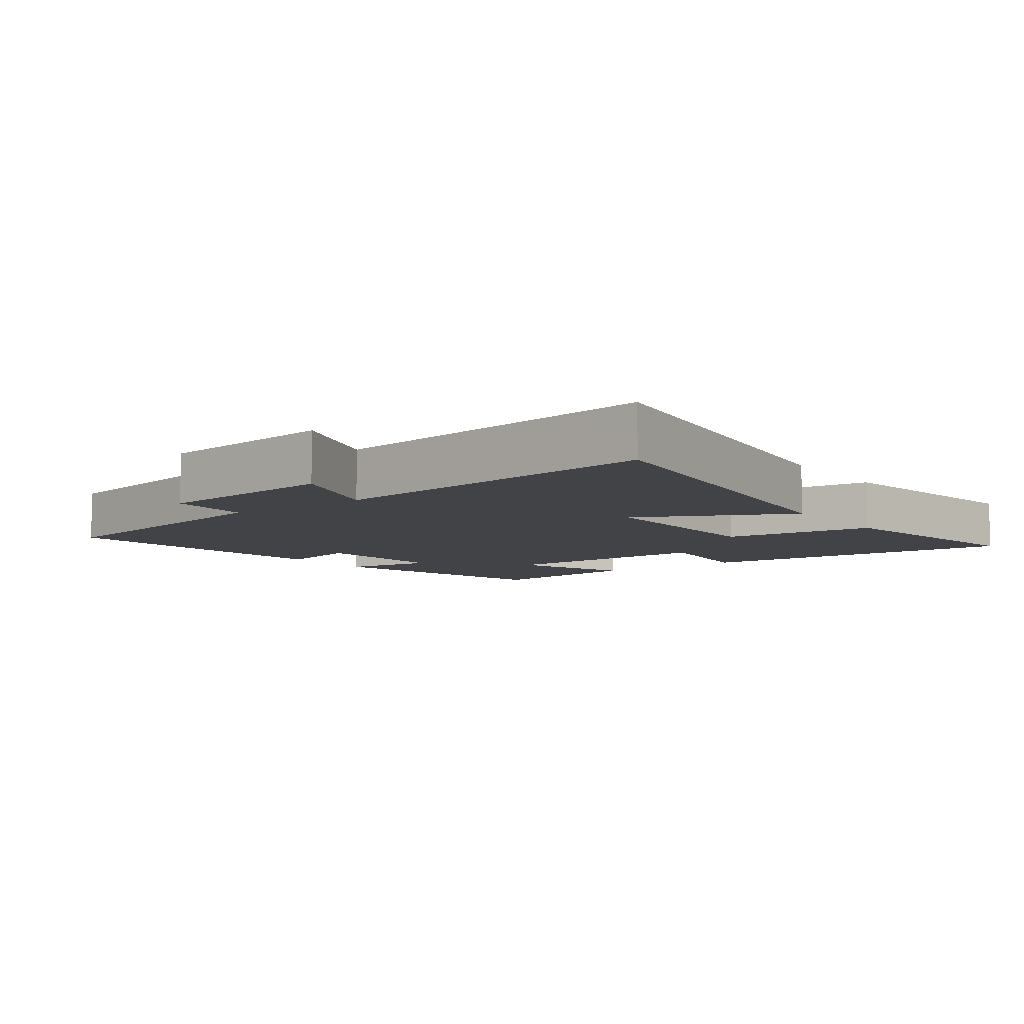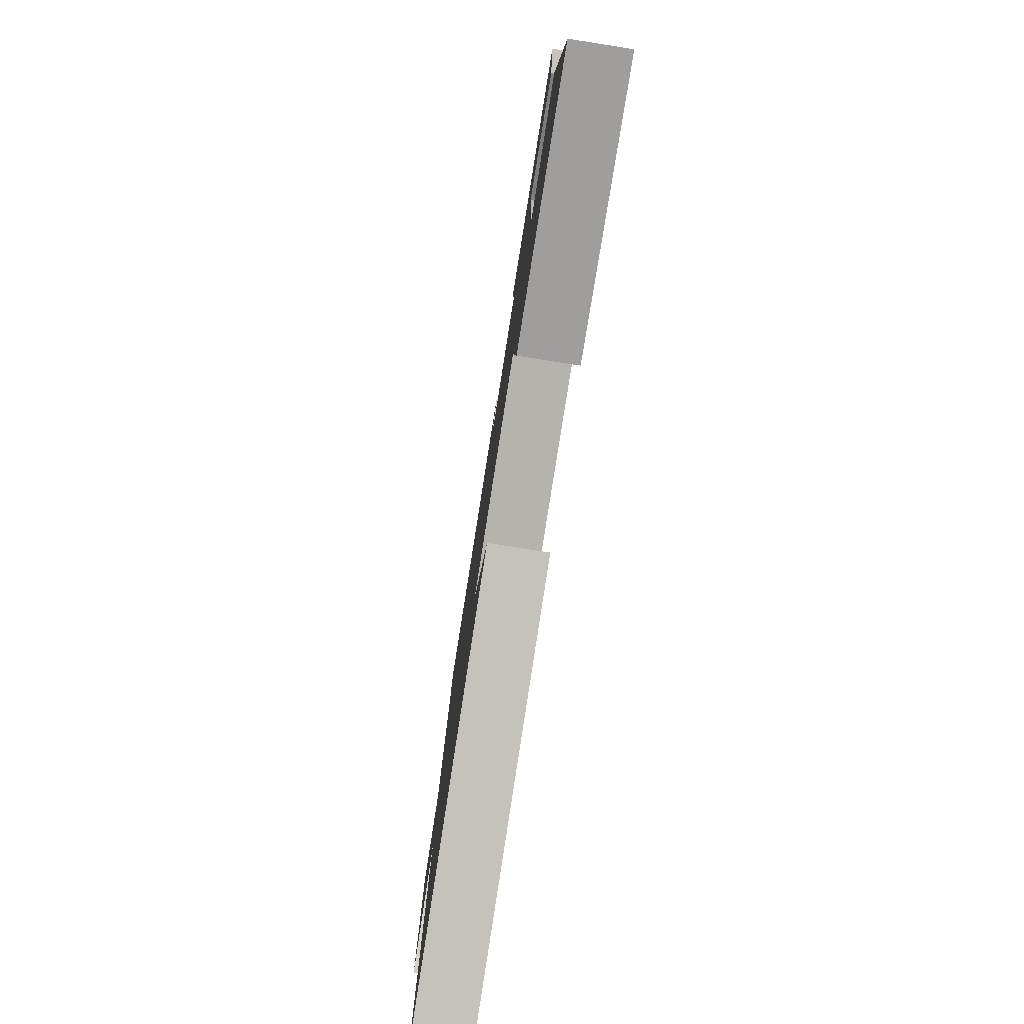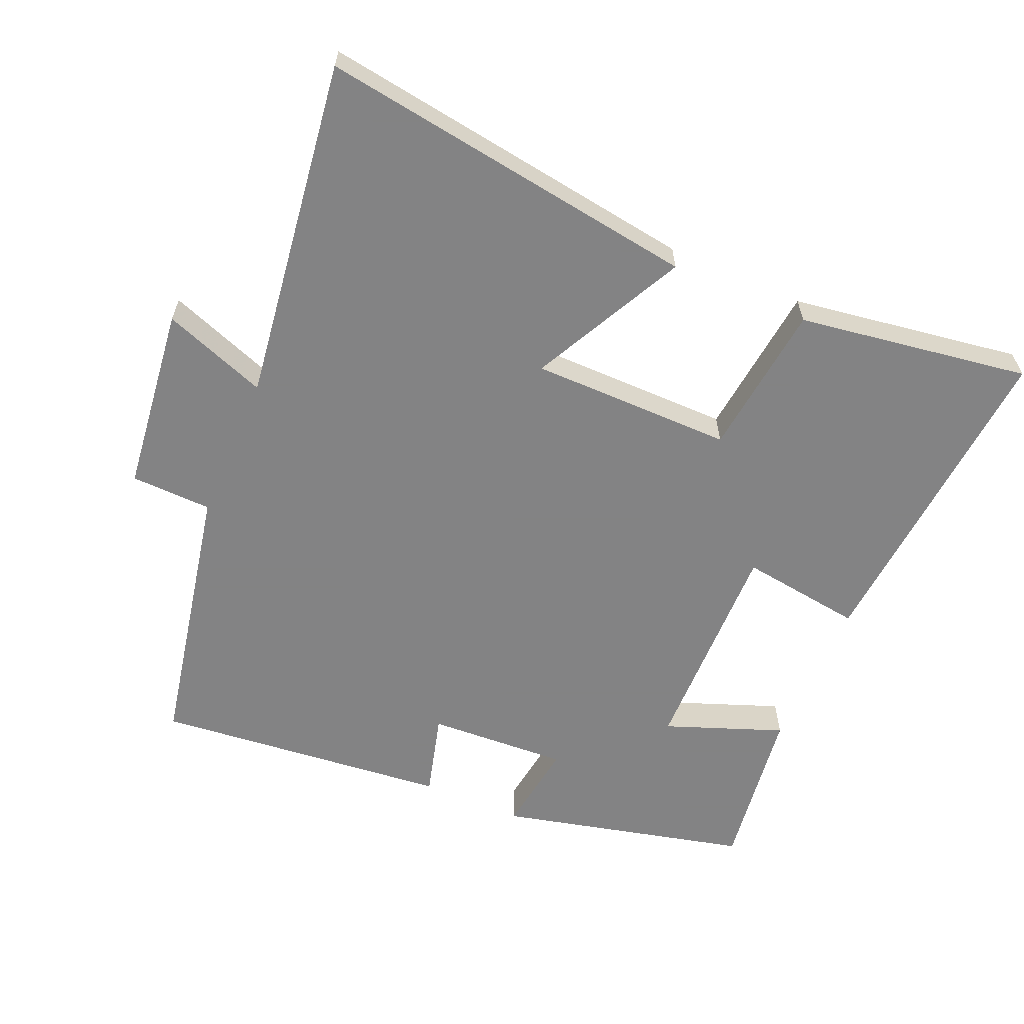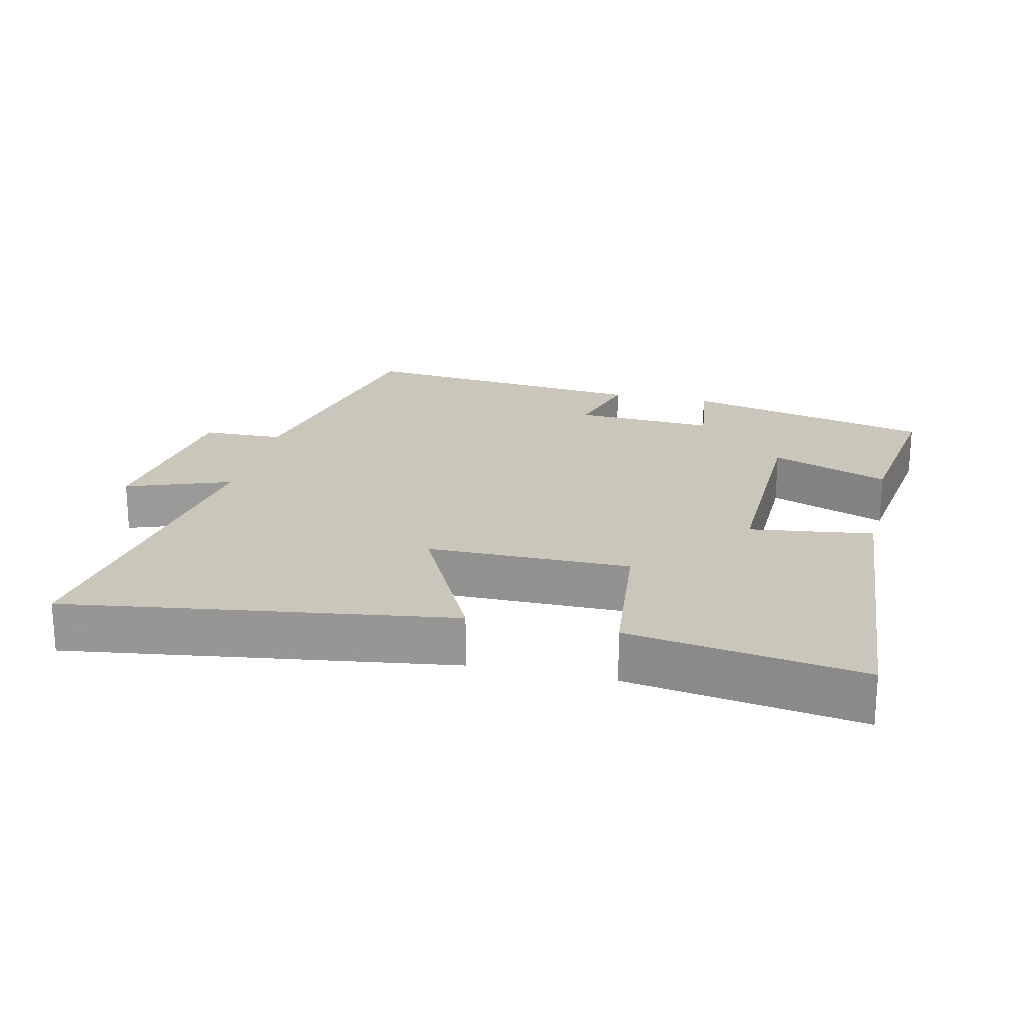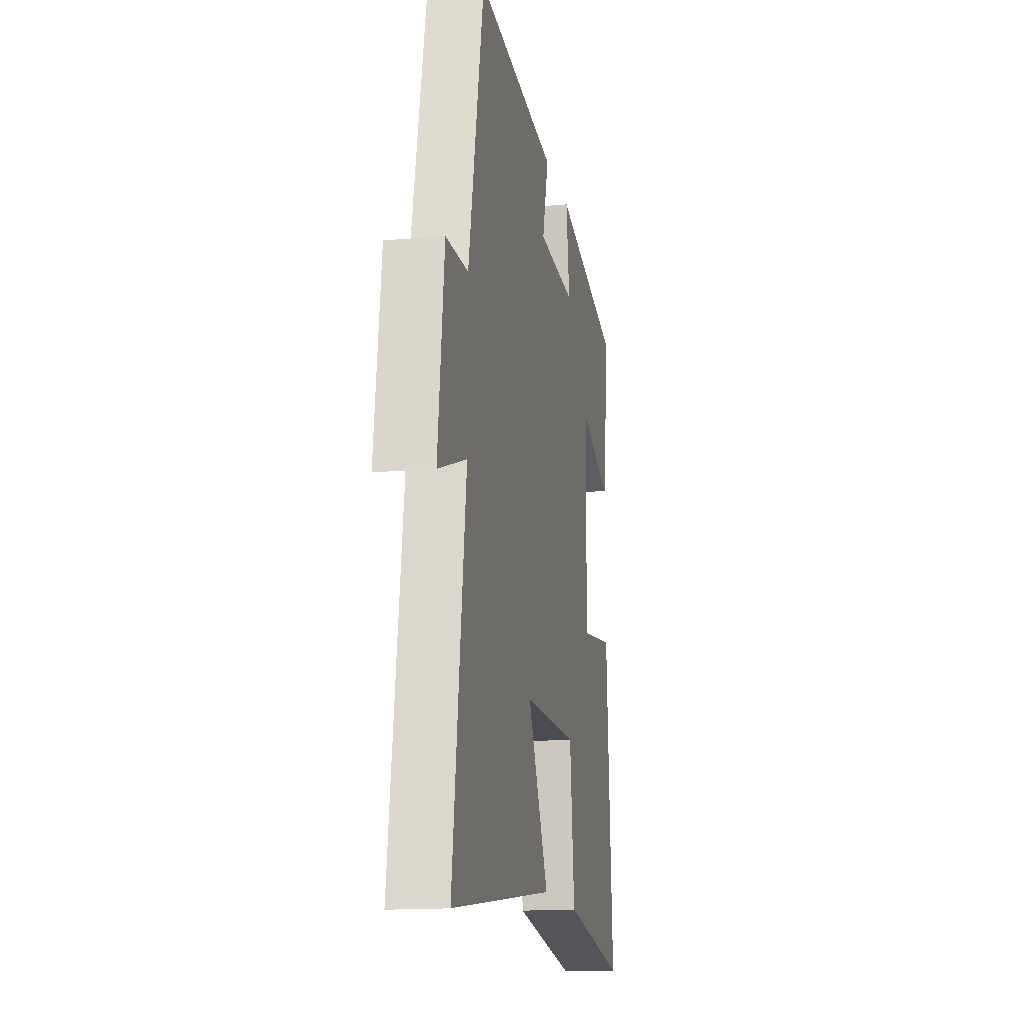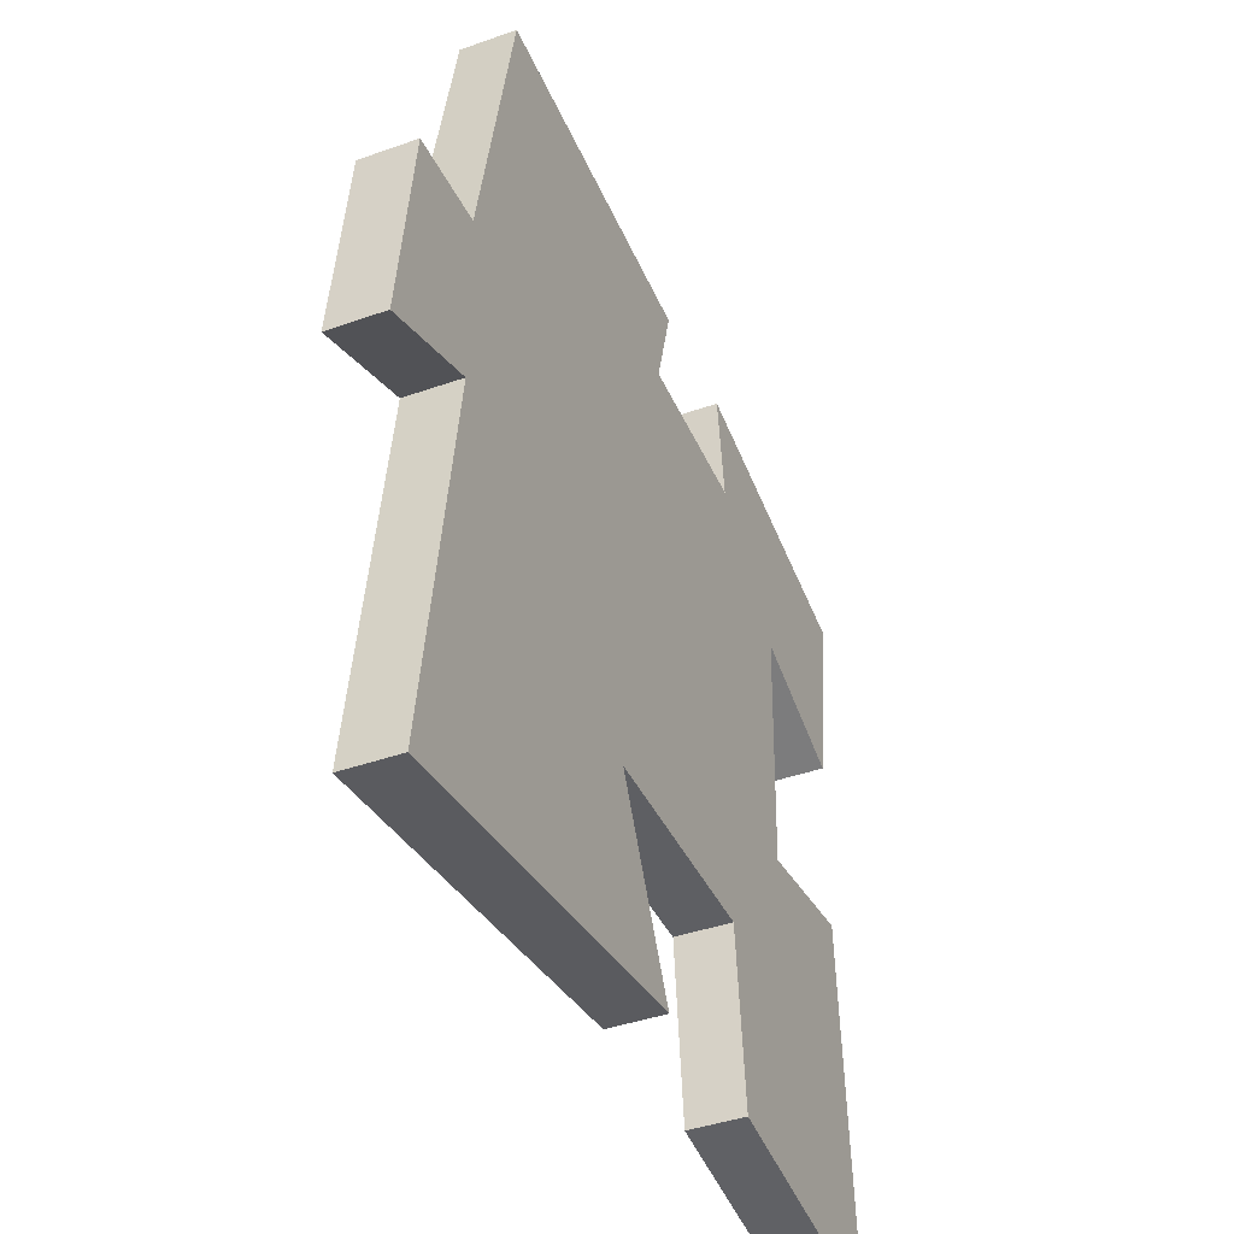
<metadata>
{"format":"obj","ext":"obj","renderer":"f3d","projection":"perspective","resolution":1024,"background":"white","views":[{"elev":-7.5,"azim":126.3,"up":"+Y"},{"elev":-79.9,"azim":-98.9,"up":"+Z"},{"elev":-61.1,"azim":156.4,"up":"+Y"},{"elev":21.2,"azim":-167.1,"up":"+Y"},{"elev":-15.3,"azim":101.0,"up":"+Z"},{"elev":-40.7,"azim":113.5,"up":"+Z"}]}
</metadata>
<code>
v -0.535 0.07 0.41
v -0.17 0.07 0.5
v -0.188 0.07 0.365
v 0.018 0.07 0.377
v -0.016 0.07 0.5
v 0.418 0.07 0.546
v 0.5 0.07 0.146
v 0.619 0.07 0.143
v 0.653 0.07 -0.131
v 0.5 0.07 -0.076
v 0.571 0.07 -0.579
v 0.012 0.07 -0.5
v 0.124 0.07 -0.275
v -0.172 0.07 -0.275
v -0.196 0.07 -0.5
v -0.535 0.07 -0.553
v -0.5 0.07 -0.071
v -0.32 0.07 -0.095
v -0.328 0.07 0.231
v -0.5 0.07 0.165
v -0.535 0 0.41
v -0.17 0 0.5
v -0.188 0 0.365
v 0.018 0 0.377
v -0.016 0 0.5
v 0.418 0 0.546
v 0.5 0 0.146
v 0.619 0 0.143
v 0.653 0 -0.131
v 0.5 0 -0.076
v 0.571 0 -0.579
v 0.012 0 -0.5
v 0.124 0 -0.275
v -0.172 0 -0.275
v -0.196 0 -0.5
v -0.535 0 -0.553
v -0.5 0 -0.071
v -0.32 0 -0.095
v -0.328 0 0.231
v -0.5 0 0.165
f 1 2 3
f 20 1 3
f 19 20 3
f 18 19 3 4
f 16 17 18
f 15 16 18
f 14 15 18
f 13 14 18 4
f 10 11 12 13
f 10 13 4
f 7 8 9 10
f 6 7 10
f 5 6 10
f 4 5 10
f 23 22 21
f 23 21 40
f 23 40 39
f 24 23 39 38
f 38 37 36
f 38 36 35
f 38 35 34
f 24 38 34 33
f 33 32 31 30
f 24 33 30
f 30 29 28 27
f 30 27 26
f 30 26 25
f 30 25 24
f 1 21 22 2
f 2 22 23 3
f 3 23 24 4
f 4 24 25 5
f 5 25 26 6
f 6 26 27 7
f 7 27 28 8
f 8 28 29 9
f 9 29 30 10
f 10 30 31 11
f 11 31 32 12
f 12 32 33 13
f 13 33 34 14
f 14 34 35 15
f 15 35 36 16
f 16 36 37 17
f 17 37 38 18
f 18 38 39 19
f 19 39 40 20
f 20 40 21 1

</code>
